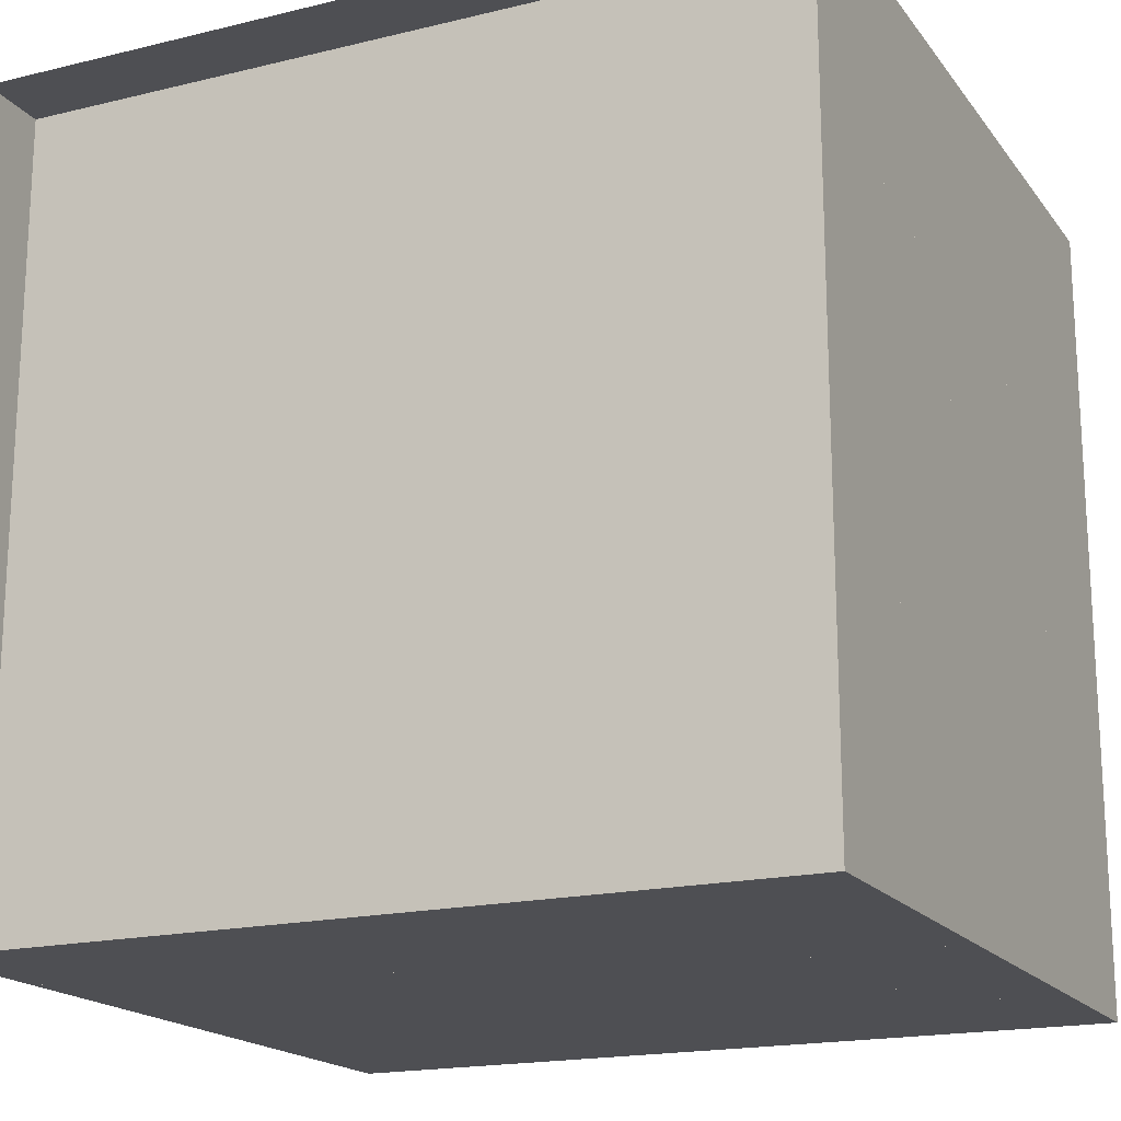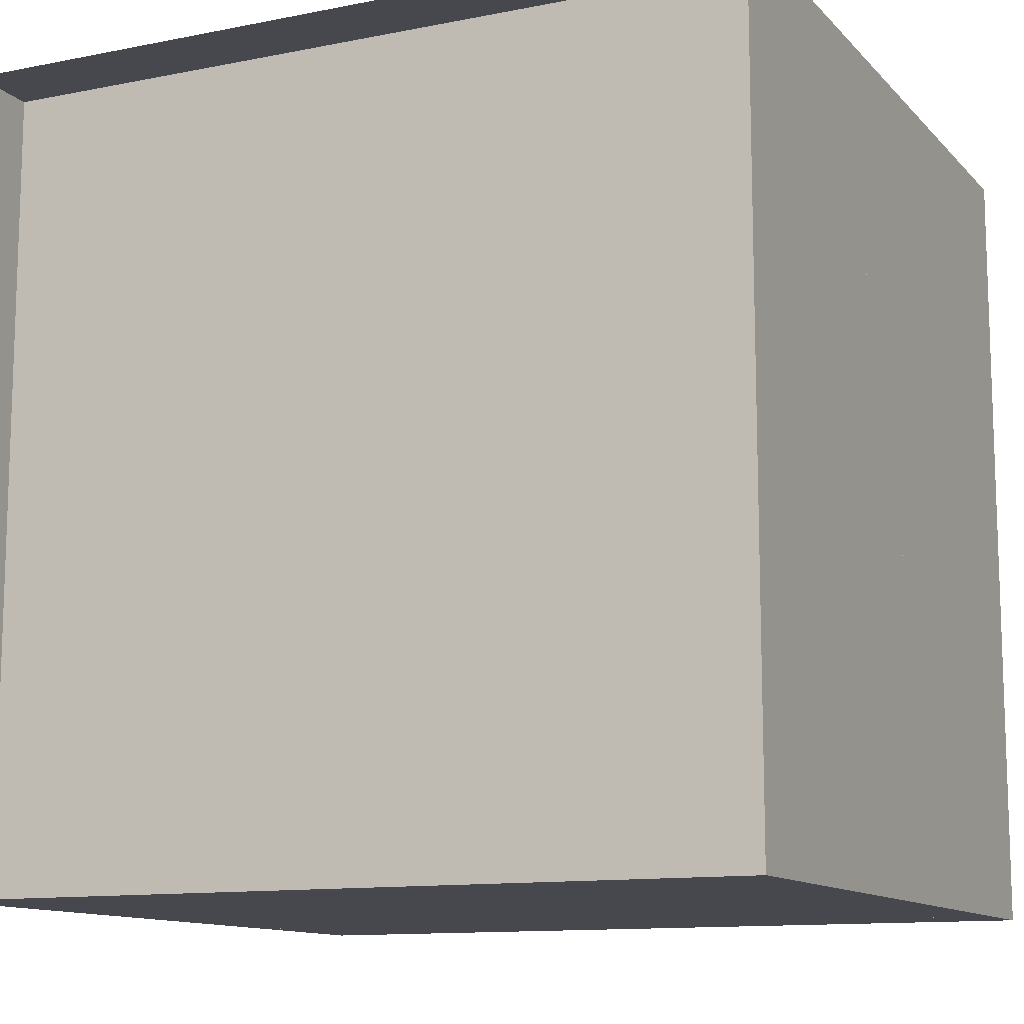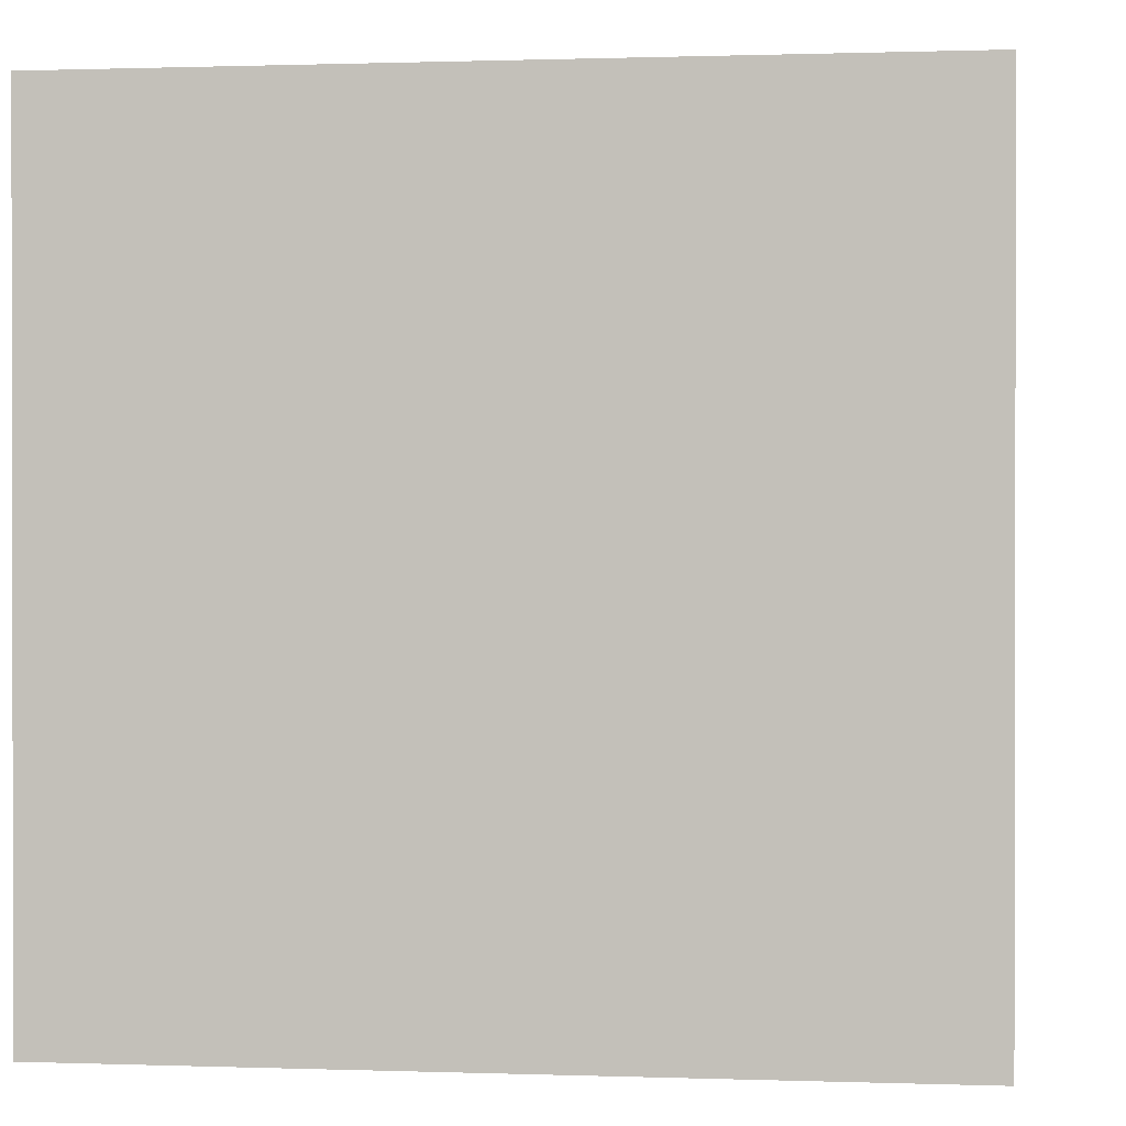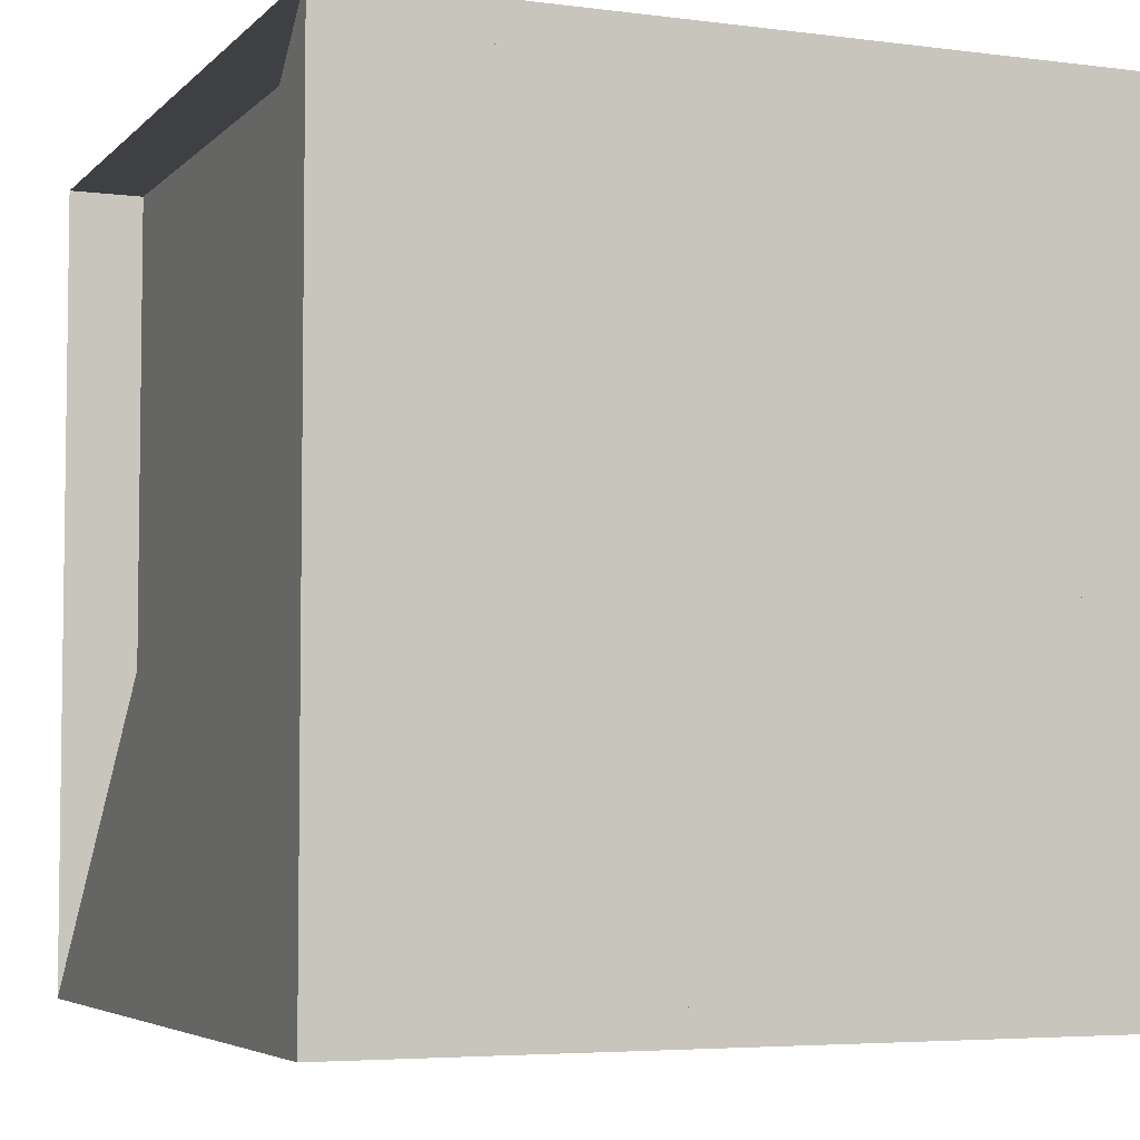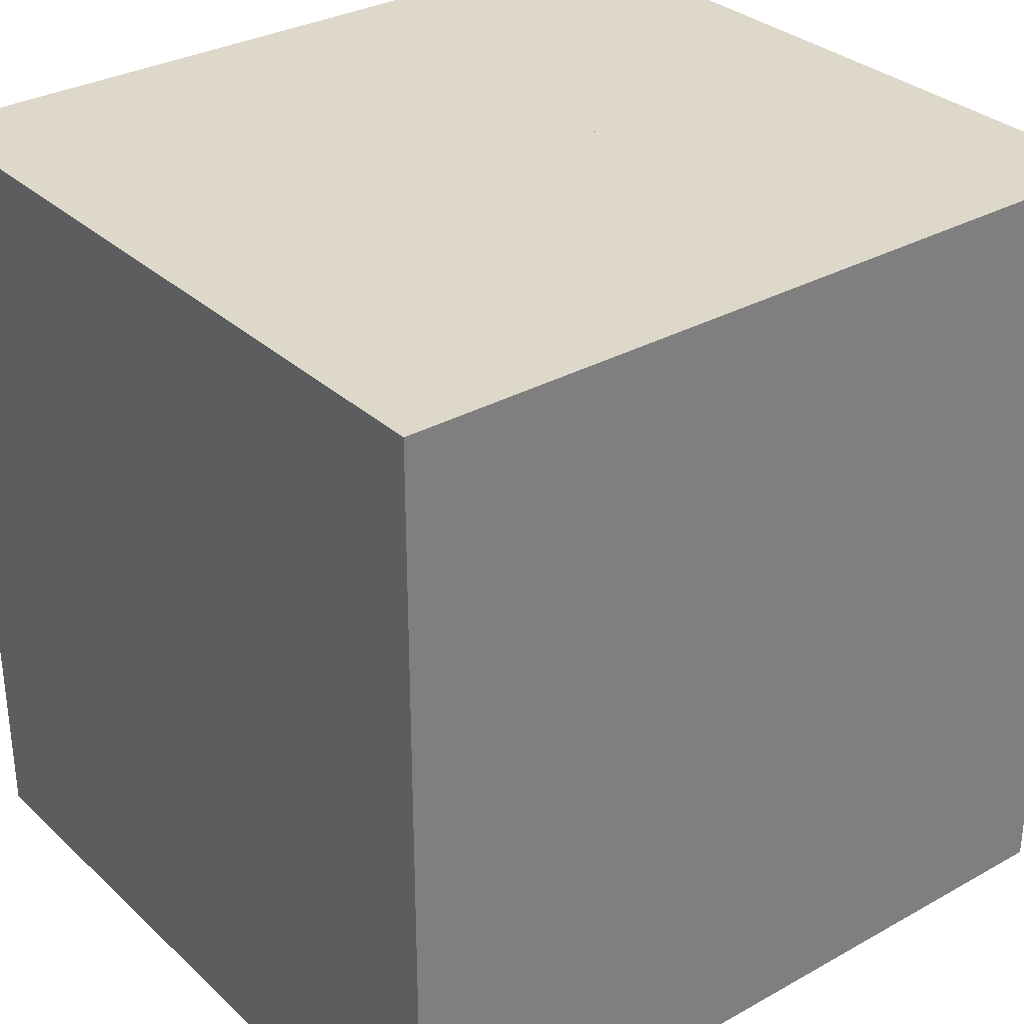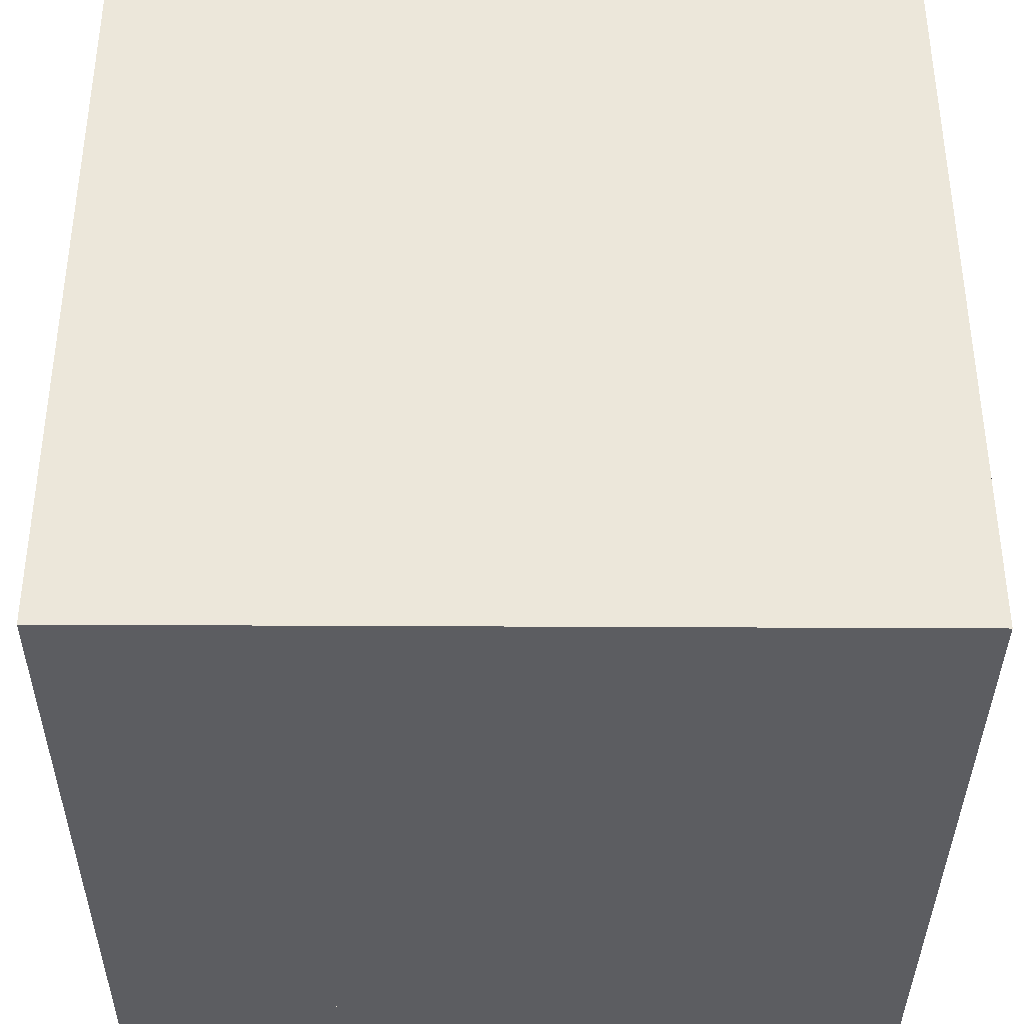
<metadata>
{"format":"obj","ext":"obj","renderer":"f3d","projection":"perspective","resolution":1024,"background":"white","views":[{"elev":-18.2,"azim":-64.8,"up":"+Z"},{"elev":-11.9,"azim":-64.6,"up":"+Z"},{"elev":0.6,"azim":97.3,"up":"+Z"},{"elev":-4.9,"azim":-22.3,"up":"+Z"},{"elev":31.6,"azim":51.8,"up":"+Y"},{"elev":-37.1,"azim":89.6,"up":"+Z"}]}
</metadata>
<code>
v 0 -1 -1
v 0 -1 1
v 0 1 1
v 0 1 -1
v 0.1875 -1 -1
v 0.1875 -1 1
v 0.1875 1 1
v 0.1875 1 -1
v 0.376 -1 -1
v 0.376 -1 1
v 0.376 1 1
v 0.376 1 -1
v 0.5686 -1 -1
v 0.5686 -1 1
v 0.5686 1 1
v 0.5686 1 -1
v 0.7748 -1 -1
v 0.7748 -1 1
v 0.7748 1 1
v 0.7748 1 -1
v 0.994 -1 -1
v 0.994 -1 1
v 0.994 1 1
v 0.994 1 -1
v 1.218 -1 -1
v 1.218 -1 1
v 1.218 1 1
v 1.218 1 -1
v 1.441 -1 -1
v 1.441 -1 1
v 1.441 1 1
v 1.441 1 -1
v 1.661 -1 -1
v 1.661 -1 1
v 1.661 1 1
v 1.661 1 -1
v 1.882 -1 -1
v 1.882 -1 1
v 1.882 1 1
v 1.882 1 -1
f 1 2 4 5
f 5 6 7 8
f 5 6 2 1
f 6 7 3 2
f 7 8 4 3
f 8 5 1 4
f 9 10 11 12
f 9 10 6 5
f 10 11 7 6
f 11 12 8 7
f 12 9 5 8
f 13 14 15 16
f 13 14 10 9
f 14 15 11 10
f 15 16 12 11
f 16 13 9 12
f 17 18 19 20
f 17 18 14 13
f 18 19 15 14
f 19 20 16 15
f 20 17 13 16
f 21 22 23 24
f 21 22 18 17
f 22 23 19 18
f 23 24 20 19
f 24 21 17 20
f 25 26 27 28
f 25 26 22 21
f 26 27 23 22
f 27 28 24 23
f 28 25 21 24
f 29 30 31 32
f 29 30 26 25
f 30 31 27 26
f 31 32 28 27
f 32 29 25 28
f 33 34 35 36
f 33 34 30 29
f 34 35 31 30
f 35 36 32 31
f 36 33 29 32
f 37 38 39 40
f 37 38 34 33
f 38 39 35 34
f 39 40 36 35
f 40 37 33 36

</code>
